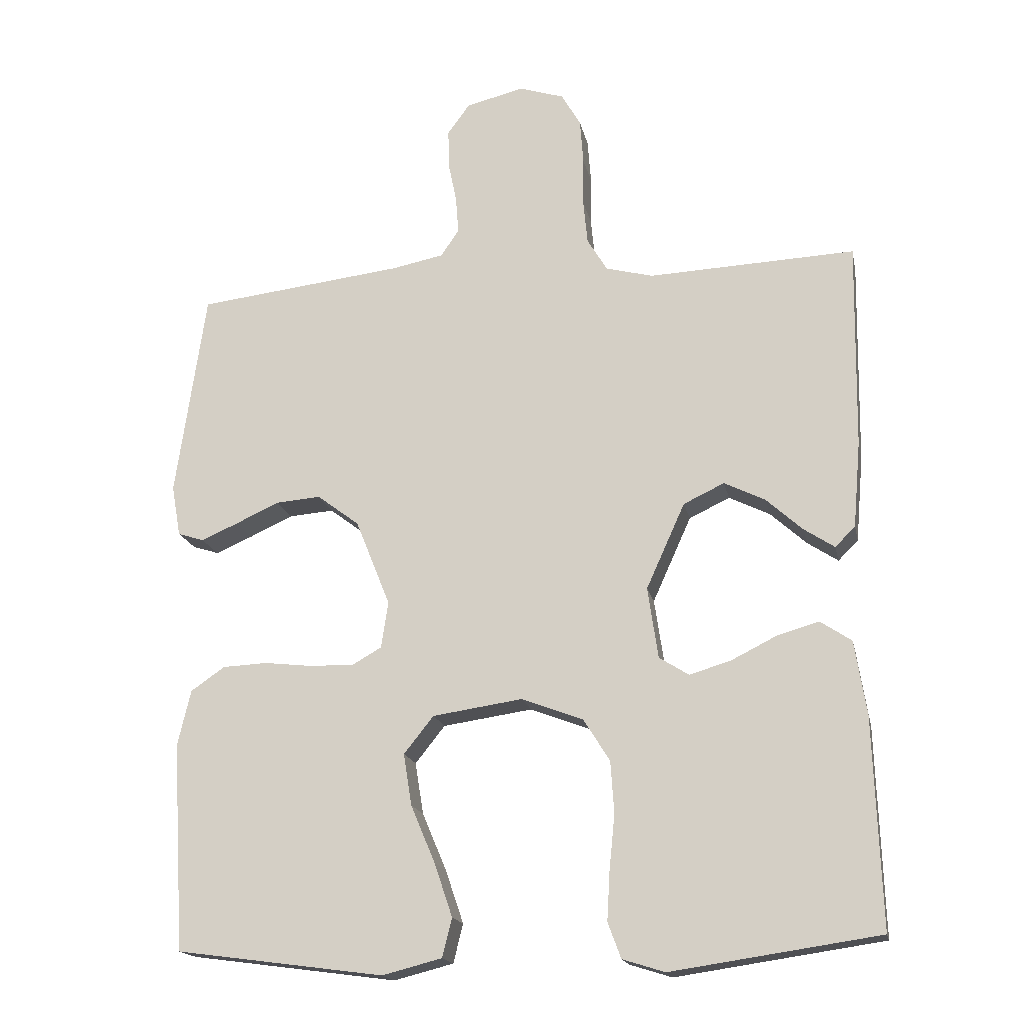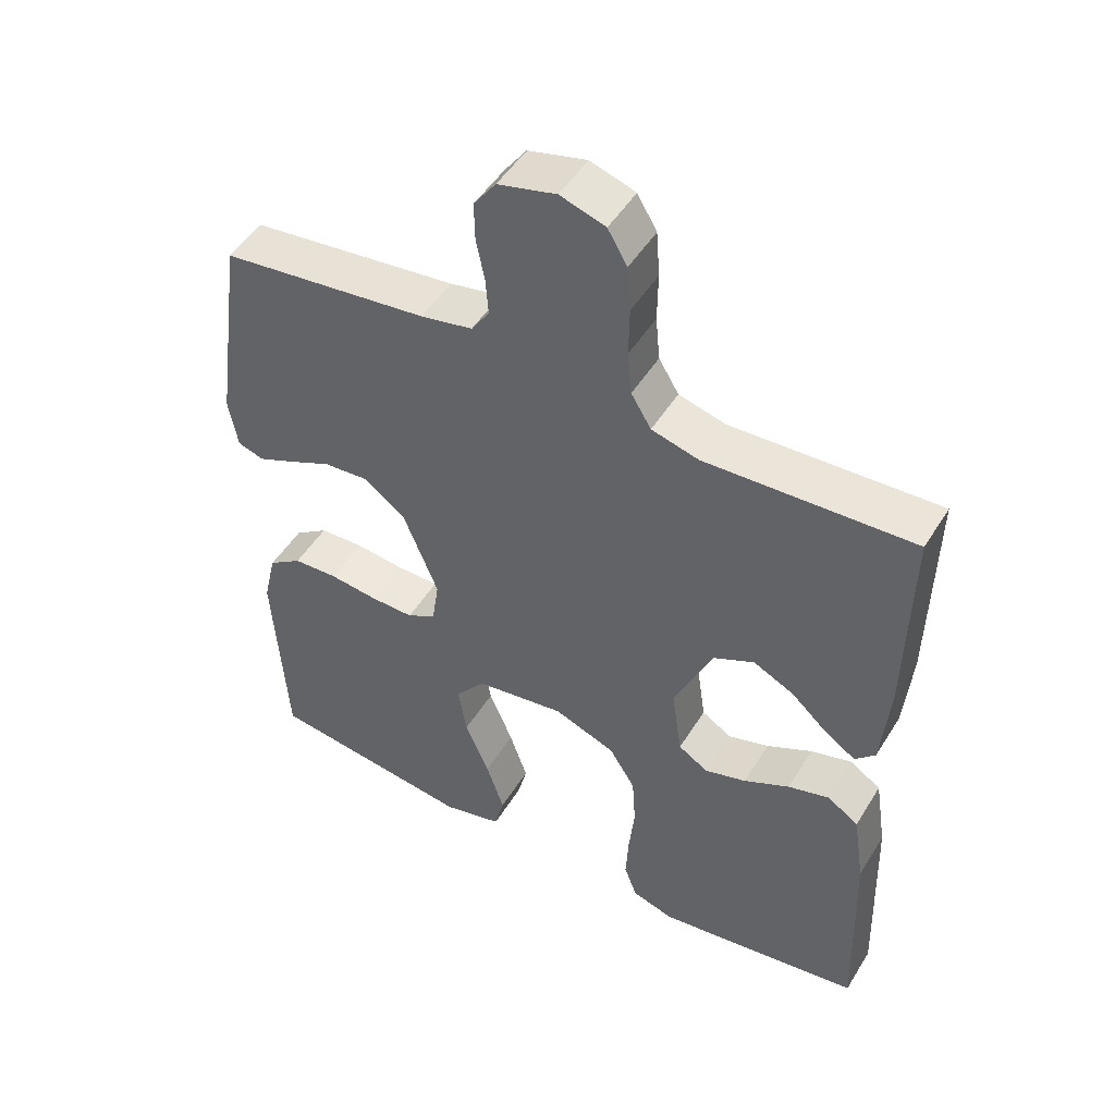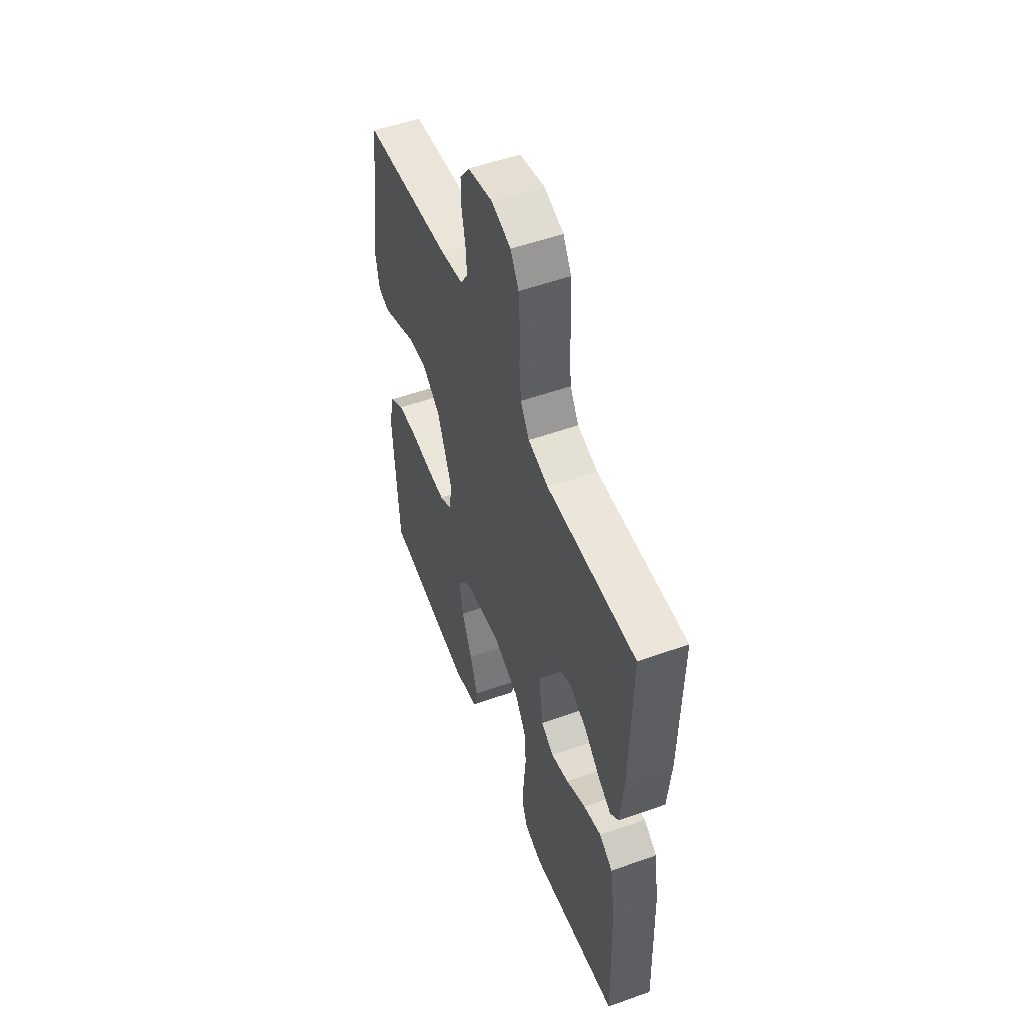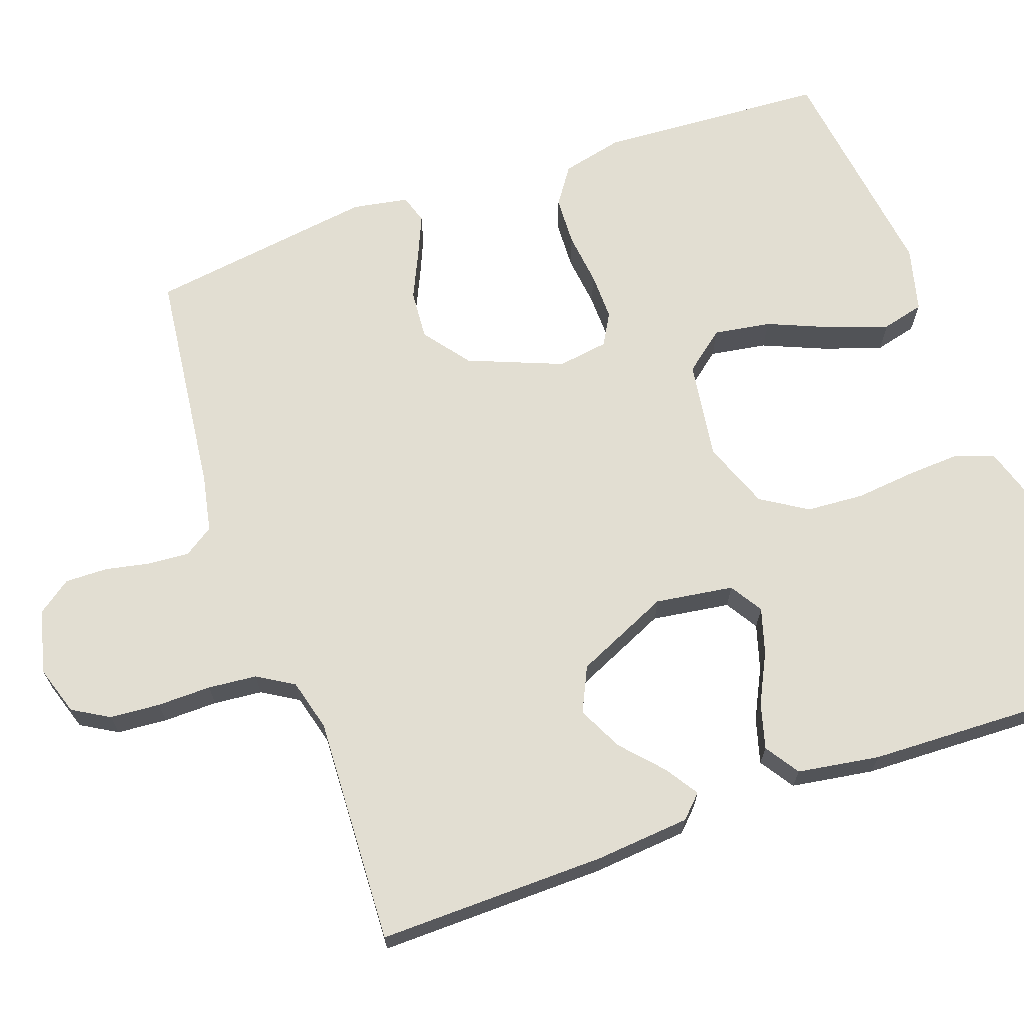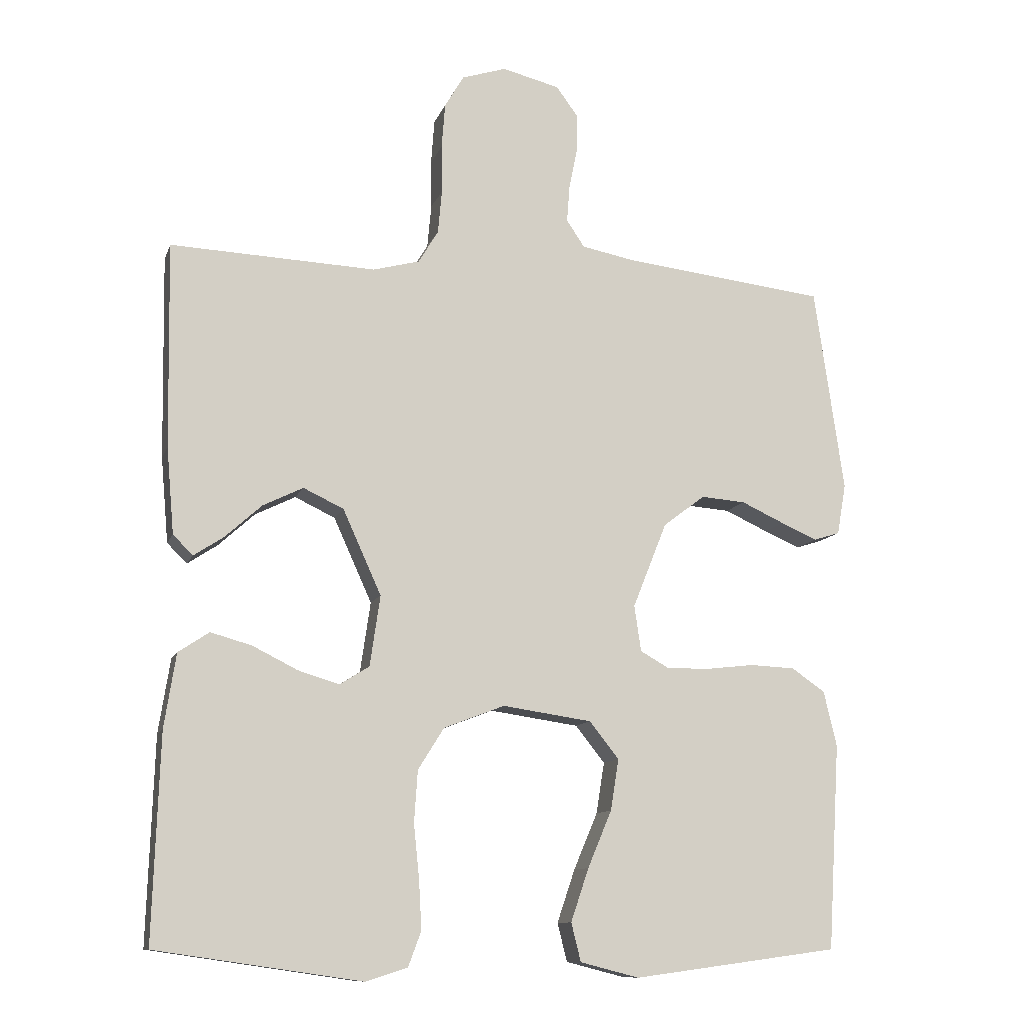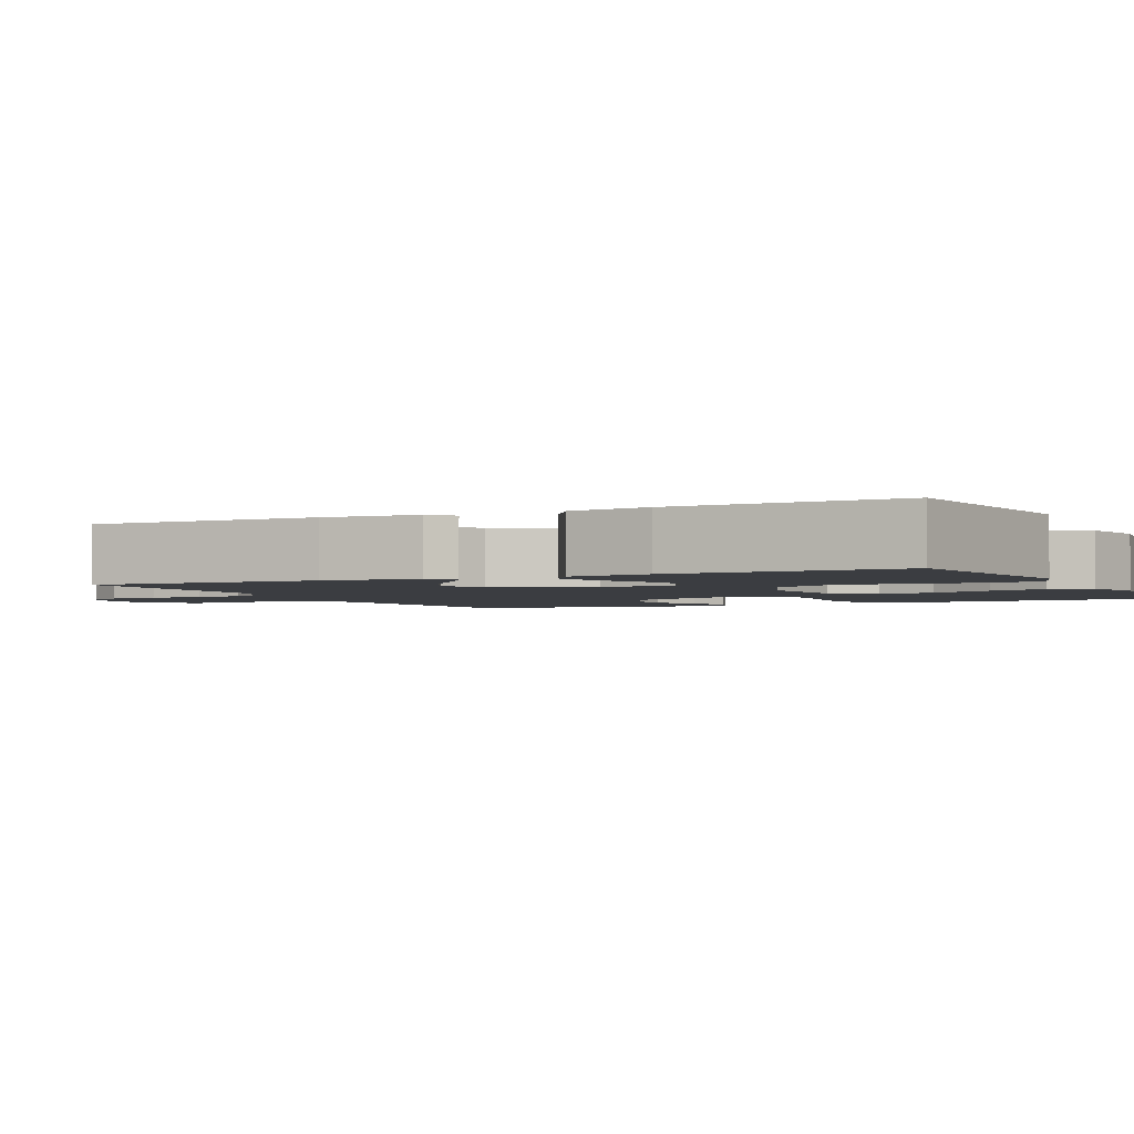
<metadata>
{"format":"obj","ext":"obj","renderer":"f3d","projection":"perspective","resolution":1024,"background":"white","views":[{"elev":-17.6,"azim":11.6,"up":"+Z"},{"elev":49.2,"azim":30.5,"up":"+Z"},{"elev":53.1,"azim":69.1,"up":"+Z"},{"elev":67.8,"azim":70.5,"up":"+Y"},{"elev":-11.0,"azim":164.8,"up":"+Z"},{"elev":-2.6,"azim":115.2,"up":"+Y"}]}
</metadata>
<code>
v -0.5 0.07 -0.5
v -0.518 0.07 -0.2
v -0.499 0.07 -0.119
v -0.45 0.07 -0.085
v -0.385 0.07 -0.082
v -0.315 0.07 -0.09
v -0.252 0.07 -0.091
v -0.21 0.07 -0.067
v -0.2 0.07 0
v -0.25 0.07 0.125
v -0.311 0.07 0.171
v -0.376 0.07 0.166
v -0.439 0.07 0.137
v -0.492 0.07 0.114
v -0.53 0.07 0.126
v -0.543 0.07 0.2
v -0.5 0.07 0.5
v -0.2 0.07 0.535
v -0.125 0.07 0.55
v -0.099 0.07 0.589
v -0.103 0.07 0.643
v -0.115 0.07 0.702
v -0.116 0.07 0.758
v -0.084 0.07 0.802
v 0 0.07 0.823
v 0.065 0.07 0.802
v 0.093 0.07 0.754
v 0.098 0.07 0.688
v 0.097 0.07 0.617
v 0.103 0.07 0.553
v 0.132 0.07 0.505
v 0.2 0.07 0.487
v 0.5 0.07 0.5
v 0.495 0.07 0.2
v 0.484 0.07 0.075
v 0.455 0.07 0.046
v 0.411 0.07 0.075
v 0.358 0.07 0.123
v 0.299 0.07 0.152
v 0.24 0.07 0.124
v 0.184 0.07 0
v 0.199 0.07 -0.103
v 0.242 0.07 -0.13
v 0.302 0.07 -0.112
v 0.368 0.07 -0.079
v 0.428 0.07 -0.062
v 0.473 0.07 -0.092
v 0.49 0.07 -0.2
v 0.5 0.07 -0.5
v 0.2 0.07 -0.544
v 0.139 0.07 -0.525
v 0.12 0.07 -0.474
v 0.124 0.07 -0.403
v 0.132 0.07 -0.324
v 0.127 0.07 -0.249
v 0.089 0.07 -0.188
v 0 0.07 -0.154
v -0.13 0.07 -0.173
v -0.173 0.07 -0.227
v -0.161 0.07 -0.302
v -0.126 0.07 -0.385
v -0.1 0.07 -0.462
v -0.114 0.07 -0.518
v -0.2 0.07 -0.54
v -0.5 0 -0.5
v -0.518 0 -0.2
v -0.499 0 -0.119
v -0.45 0 -0.085
v -0.385 0 -0.082
v -0.315 0 -0.09
v -0.252 0 -0.091
v -0.21 0 -0.067
v -0.2 0 0
v -0.25 0 0.125
v -0.311 0 0.171
v -0.376 0 0.166
v -0.439 0 0.137
v -0.492 0 0.114
v -0.53 0 0.126
v -0.543 0 0.2
v -0.5 0 0.5
v -0.2 0 0.535
v -0.125 0 0.55
v -0.099 0 0.589
v -0.103 0 0.643
v -0.115 0 0.702
v -0.116 0 0.758
v -0.084 0 0.802
v 0 0 0.823
v 0.065 0 0.802
v 0.093 0 0.754
v 0.098 0 0.688
v 0.097 0 0.617
v 0.103 0 0.553
v 0.132 0 0.505
v 0.2 0 0.487
v 0.5 0 0.5
v 0.495 0 0.2
v 0.484 0 0.075
v 0.455 0 0.046
v 0.411 0 0.075
v 0.358 0 0.123
v 0.299 0 0.152
v 0.24 0 0.124
v 0.184 0 0
v 0.199 0 -0.103
v 0.242 0 -0.13
v 0.302 0 -0.112
v 0.368 0 -0.079
v 0.428 0 -0.062
v 0.473 0 -0.092
v 0.49 0 -0.2
v 0.5 0 -0.5
v 0.2 0 -0.544
v 0.139 0 -0.525
v 0.12 0 -0.474
v 0.124 0 -0.403
v 0.132 0 -0.324
v 0.127 0 -0.249
v 0.089 0 -0.188
v 0 0 -0.154
v -0.13 0 -0.173
v -0.173 0 -0.227
v -0.161 0 -0.302
v -0.126 0 -0.385
v -0.1 0 -0.462
v -0.114 0 -0.518
v -0.2 0 -0.54
f 4 5 6
f 3 4 6
f 2 3 6
f 1 2 6
f 64 1 6
f 63 64 6
f 62 63 6
f 61 62 6
f 60 61 6
f 59 60 6 7
f 58 59 7 8
f 57 58 8 9
f 56 57 9 10
f 52 53 54
f 51 52 54
f 50 51 54
f 49 50 54
f 48 49 54
f 47 48 54
f 46 47 54
f 45 46 54
f 44 45 54
f 43 44 54 55
f 42 43 55 56
f 36 37 38
f 35 36 38
f 34 35 38
f 33 34 38
f 32 33 38
f 31 32 38 39
f 30 31 39 40
f 27 28 29
f 26 27 29
f 25 26 29
f 24 25 29
f 23 24 29
f 22 23 29
f 21 22 29
f 20 21 29 30
f 30 40 41
f 20 30 41
f 19 20 41
f 16 17 18
f 15 16 18
f 14 15 18
f 13 14 18
f 12 13 18
f 11 12 18 19
f 42 56 10
f 41 42 10
f 19 41 10
f 10 11 19
f 70 69 68
f 70 68 67
f 70 67 66
f 70 66 65
f 70 65 128
f 70 128 127
f 70 127 126
f 70 126 125
f 70 125 124
f 71 70 124 123
f 72 71 123 122
f 73 72 122 121
f 74 73 121 120
f 118 117 116
f 118 116 115
f 118 115 114
f 118 114 113
f 118 113 112
f 118 112 111
f 118 111 110
f 118 110 109
f 118 109 108
f 119 118 108 107
f 120 119 107 106
f 102 101 100
f 102 100 99
f 102 99 98
f 102 98 97
f 102 97 96
f 103 102 96 95
f 104 103 95 94
f 93 92 91
f 93 91 90
f 93 90 89
f 93 89 88
f 93 88 87
f 93 87 86
f 93 86 85
f 94 93 85 84
f 105 104 94
f 105 94 84
f 105 84 83
f 82 81 80
f 82 80 79
f 82 79 78
f 82 78 77
f 82 77 76
f 83 82 76 75
f 74 120 106
f 74 106 105
f 74 105 83
f 83 75 74
f 1 65 66 2
f 2 66 67 3
f 3 67 68 4
f 4 68 69 5
f 5 69 70 6
f 6 70 71 7
f 7 71 72 8
f 8 72 73 9
f 9 73 74 10
f 10 74 75 11
f 11 75 76 12
f 12 76 77 13
f 13 77 78 14
f 14 78 79 15
f 15 79 80 16
f 16 80 81 17
f 17 81 82 18
f 18 82 83 19
f 19 83 84 20
f 20 84 85 21
f 21 85 86 22
f 22 86 87 23
f 23 87 88 24
f 24 88 89 25
f 25 89 90 26
f 26 90 91 27
f 27 91 92 28
f 28 92 93 29
f 29 93 94 30
f 30 94 95 31
f 31 95 96 32
f 32 96 97 33
f 33 97 98 34
f 34 98 99 35
f 35 99 100 36
f 36 100 101 37
f 37 101 102 38
f 38 102 103 39
f 39 103 104 40
f 40 104 105 41
f 41 105 106 42
f 42 106 107 43
f 43 107 108 44
f 44 108 109 45
f 45 109 110 46
f 46 110 111 47
f 47 111 112 48
f 48 112 113 49
f 49 113 114 50
f 50 114 115 51
f 51 115 116 52
f 52 116 117 53
f 53 117 118 54
f 54 118 119 55
f 55 119 120 56
f 56 120 121 57
f 57 121 122 58
f 58 122 123 59
f 59 123 124 60
f 60 124 125 61
f 61 125 126 62
f 62 126 127 63
f 63 127 128 64
f 64 128 65 1

</code>
